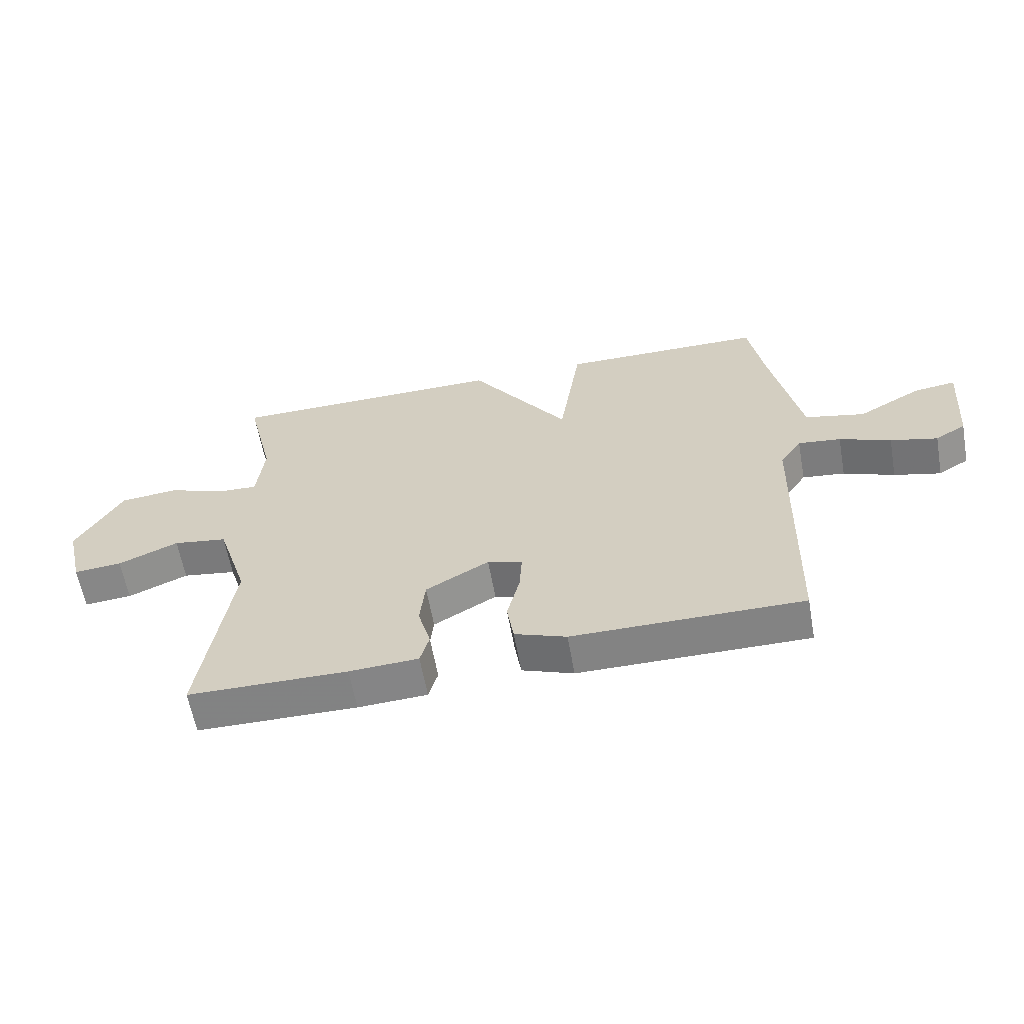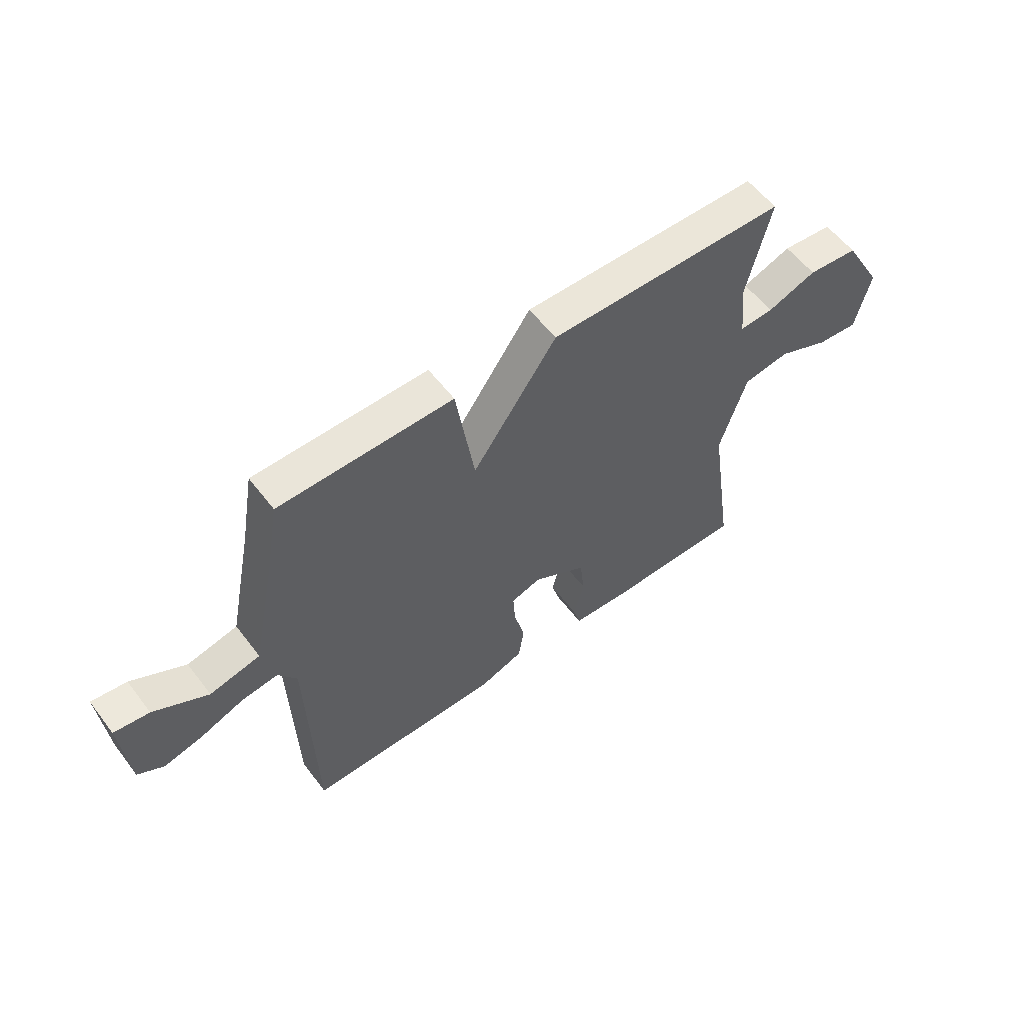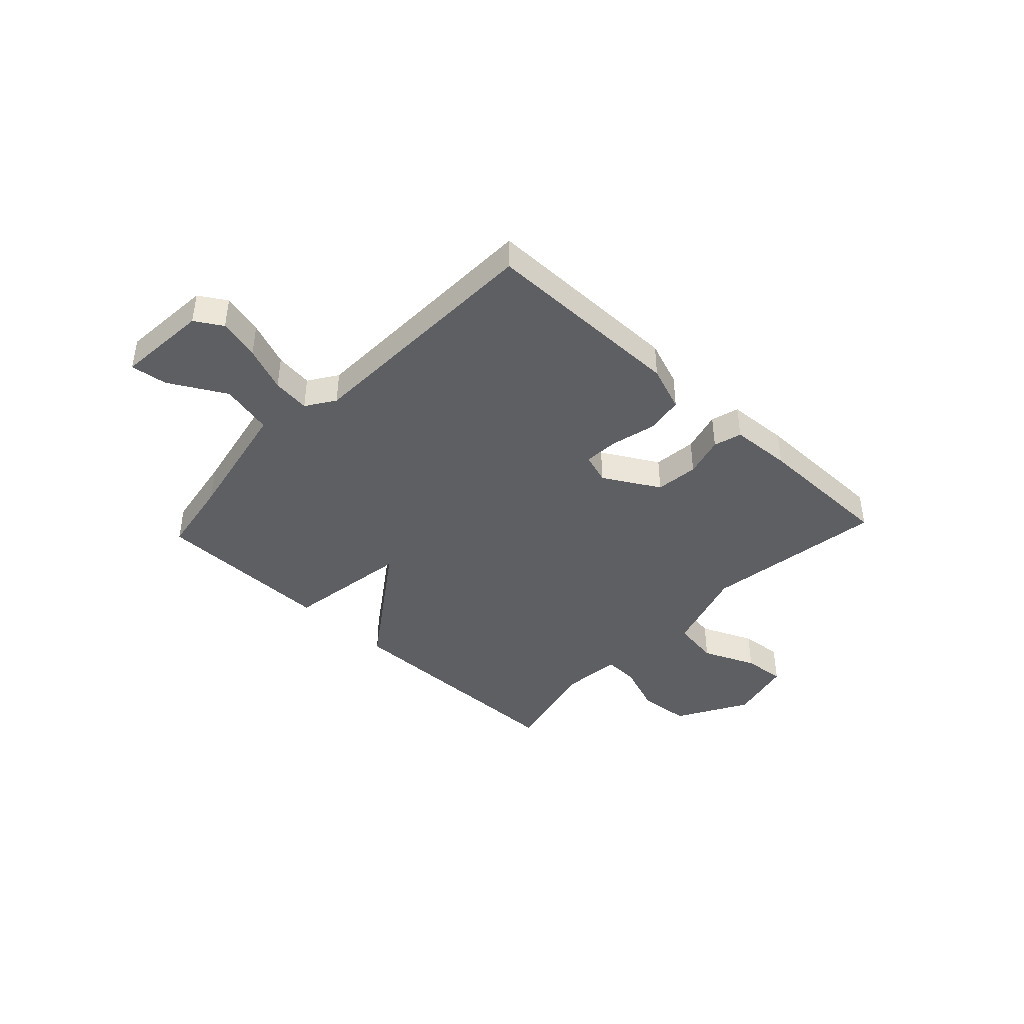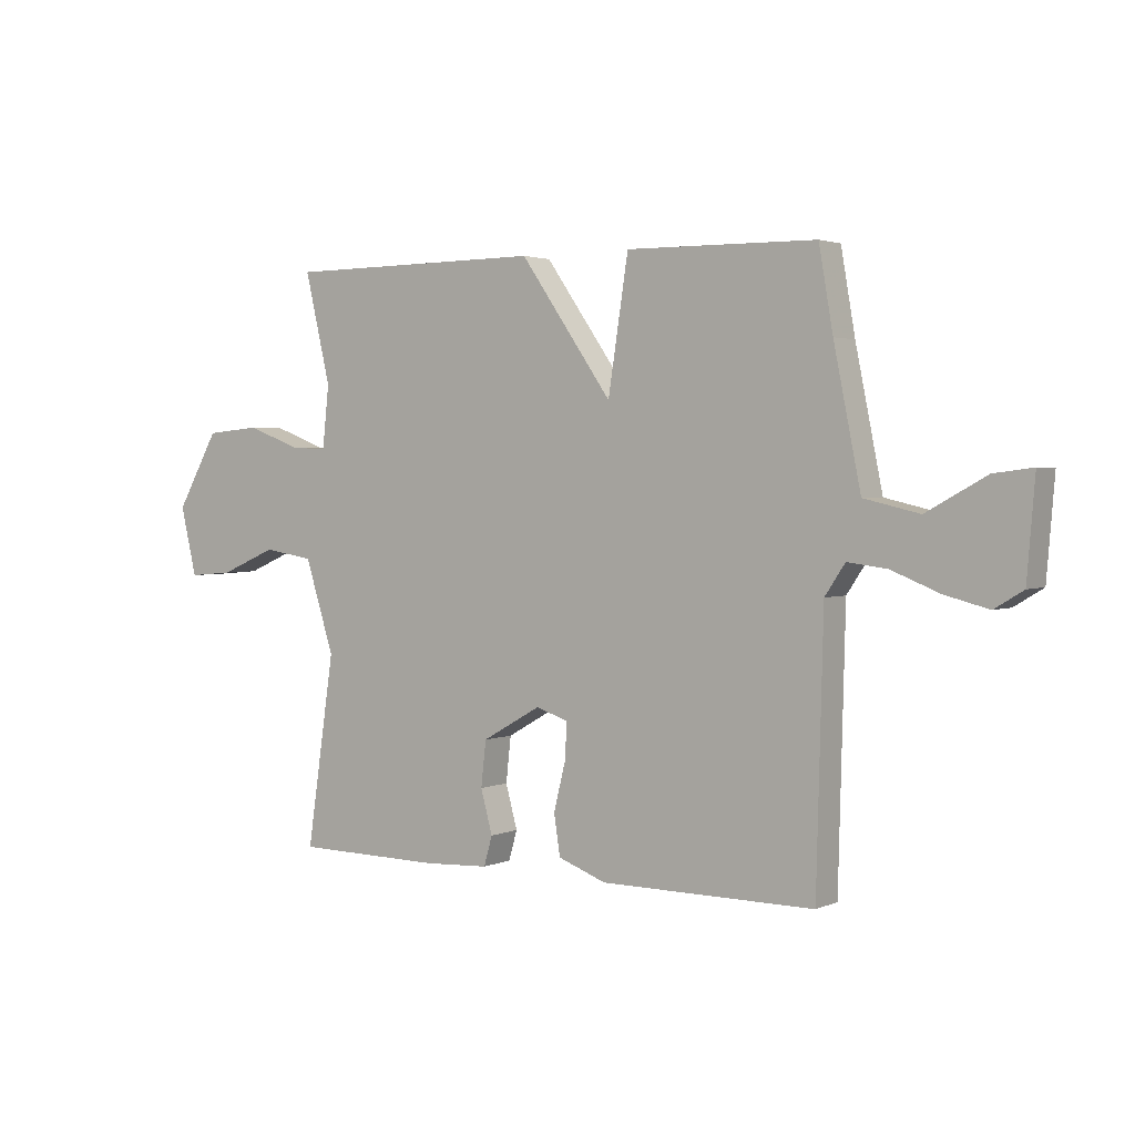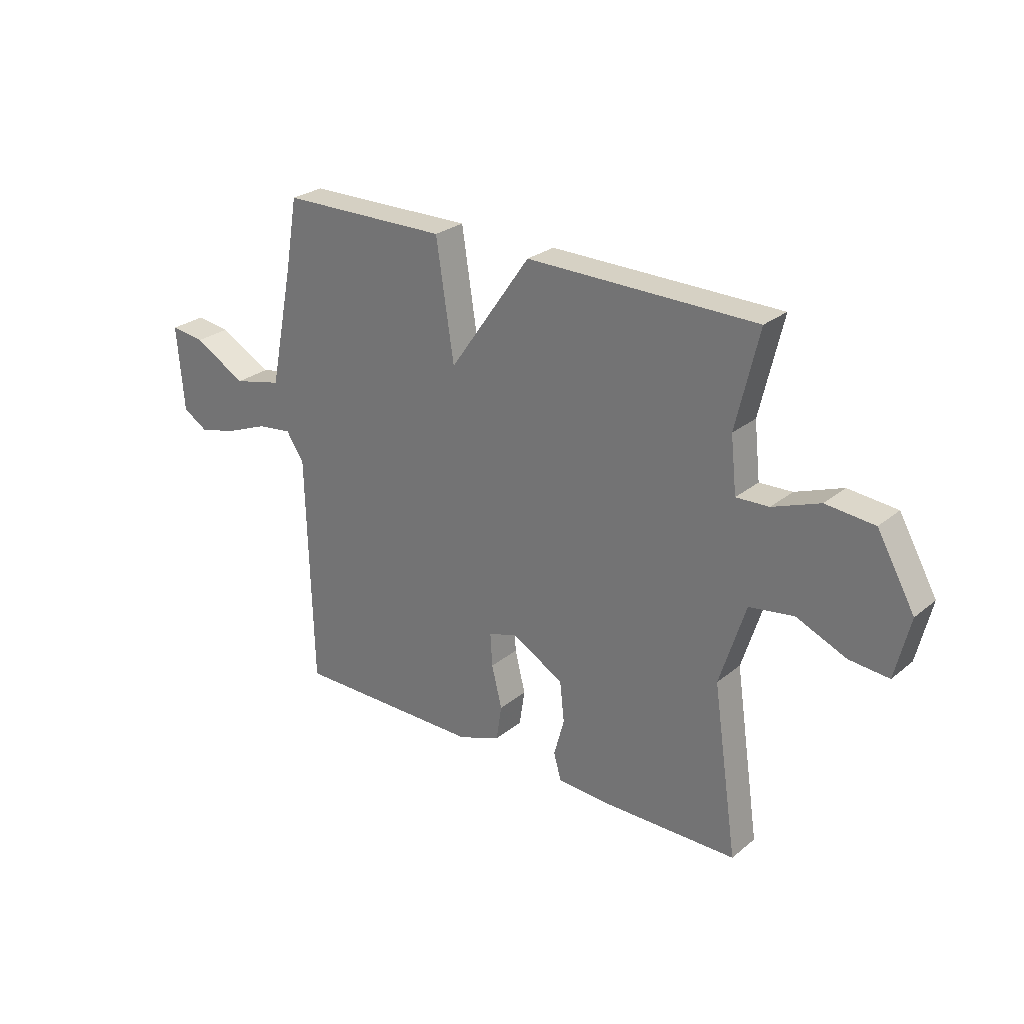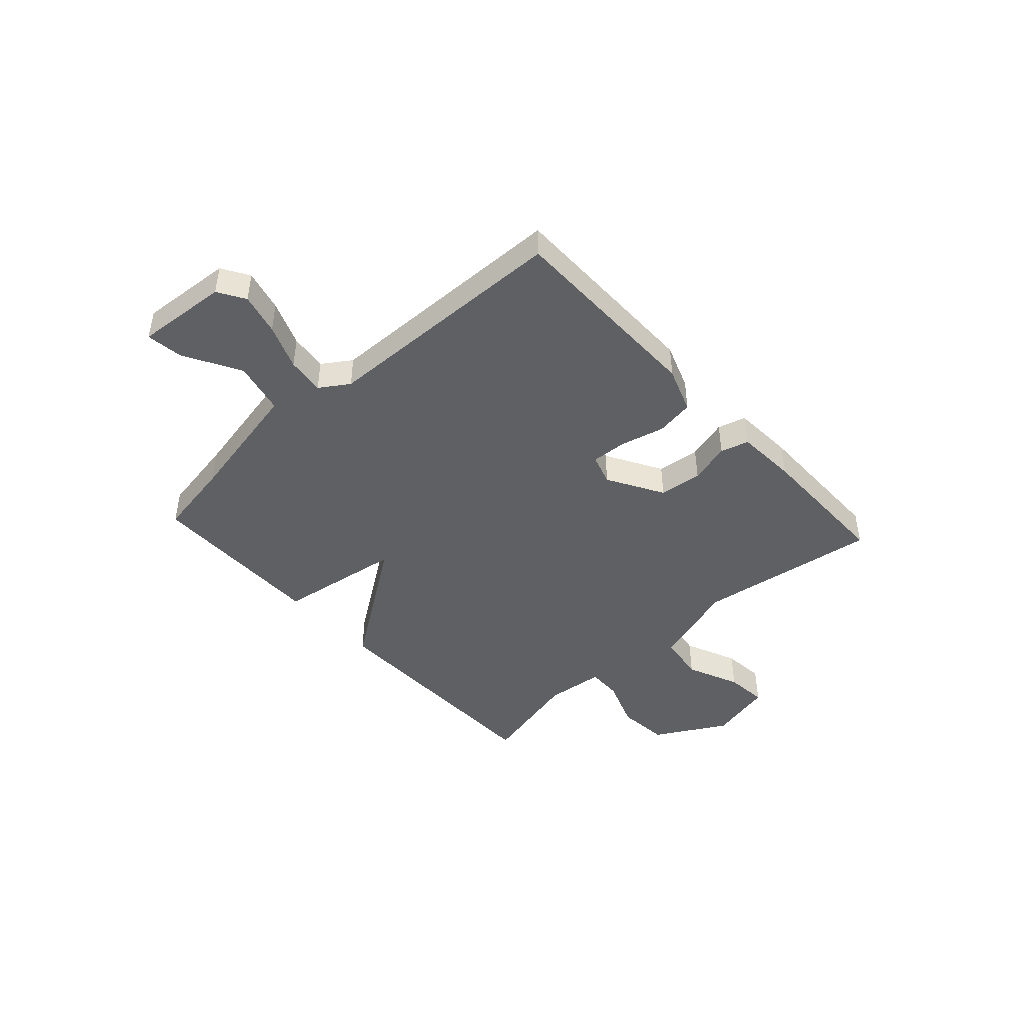
<metadata>
{"format":"obj","ext":"obj","renderer":"f3d","projection":"perspective","resolution":1024,"background":"white","views":[{"elev":-61.1,"azim":10.2,"up":"+Z"},{"elev":57.4,"azim":143.1,"up":"+Z"},{"elev":-41.9,"azim":136.8,"up":"+Y"},{"elev":2.5,"azim":34.7,"up":"+Z"},{"elev":26.6,"azim":-141.3,"up":"+Z"},{"elev":-44.8,"azim":132.5,"up":"+Y"}]}
</metadata>
<code>
v 0.5 0.07 0.5
v 0.525 0.07 0.355
v 0.573 0.07 0.118
v 0.672 0.07 0.095
v 0.778 0.07 0.154
v 0.847 0.07 0.163
v 0.833 0.07 -0.009
v 0.782 0.07 -0.04
v 0.704 0.07 -0.02
v 0.619 0.07 0.014
v 0.548 0.07 0.023
v 0.512 0.07 -0.031
v 0.5 0.07 -0.5
v 0.118 0.07 -0.499
v 0.032 0.07 -0.467
v 0.021 0.07 -0.395
v 0.042 0.07 -0.311
v 0.046 0.07 -0.245
v -0.012 0.07 -0.226
v -0.117 0.07 -0.286
v -0.126 0.07 -0.367
v -0.105 0.07 -0.444
v -0.12 0.07 -0.497
v -0.235 0.07 -0.503
v -0.5 0.07 -0.5
v -0.45 0.07 -0.16
v -0.502 0.07 0.004
v -0.592 0.07 0.018
v -0.692 0.07 -0.025
v -0.772 0.07 -0.032
v -0.801 0.07 0.09
v -0.725 0.07 0.224
v -0.627 0.07 0.233
v -0.532 0.07 0.197
v -0.466 0.07 0.194
v -0.454 0.07 0.305
v -0.5 0.07 0.5
v -0.038 0.07 0.504
v 0.126 0.07 0.269
v 0.162 0.07 0.504
v 0.5 0 0.5
v 0.525 0 0.355
v 0.573 0 0.118
v 0.672 0 0.095
v 0.778 0 0.154
v 0.847 0 0.163
v 0.833 0 -0.009
v 0.782 0 -0.04
v 0.704 0 -0.02
v 0.619 0 0.014
v 0.548 0 0.023
v 0.512 0 -0.031
v 0.5 0 -0.5
v 0.118 0 -0.499
v 0.032 0 -0.467
v 0.021 0 -0.395
v 0.042 0 -0.311
v 0.046 0 -0.245
v -0.012 0 -0.226
v -0.117 0 -0.286
v -0.126 0 -0.367
v -0.105 0 -0.444
v -0.12 0 -0.497
v -0.235 0 -0.503
v -0.5 0 -0.5
v -0.45 0 -0.16
v -0.502 0 0.004
v -0.592 0 0.018
v -0.692 0 -0.025
v -0.772 0 -0.032
v -0.801 0 0.09
v -0.725 0 0.224
v -0.627 0 0.233
v -0.532 0 0.197
v -0.466 0 0.194
v -0.454 0 0.305
v -0.5 0 0.5
v -0.038 0 0.504
v 0.126 0 0.269
v 0.162 0 0.504
f 39 40 1 2
f 36 37 38 39
f 35 36 39
f 32 33 34
f 31 32 34
f 30 31 34
f 29 30 34
f 28 29 34
f 27 28 34 35
f 26 27 35 39
f 24 25 26
f 23 24 26
f 22 23 26
f 21 22 26
f 20 21 26
f 39 2 3
f 26 39 3
f 20 26 3
f 19 20 3
f 15 16 17
f 14 15 17
f 13 14 17
f 12 13 17
f 11 12 17 18
f 8 9 10
f 7 8 10
f 6 7 10
f 5 6 10
f 4 5 10
f 4 10 11
f 11 18 19
f 4 11 19
f 3 4 19
f 42 41 80 79
f 79 78 77 76
f 79 76 75
f 74 73 72
f 74 72 71
f 74 71 70
f 74 70 69
f 74 69 68
f 75 74 68 67
f 79 75 67 66
f 66 65 64
f 66 64 63
f 66 63 62
f 66 62 61
f 66 61 60
f 43 42 79
f 43 79 66
f 43 66 60
f 43 60 59
f 57 56 55
f 57 55 54
f 57 54 53
f 57 53 52
f 58 57 52 51
f 50 49 48
f 50 48 47
f 50 47 46
f 50 46 45
f 50 45 44
f 51 50 44
f 59 58 51
f 59 51 44
f 59 44 43
f 1 41 42 2
f 2 42 43 3
f 3 43 44 4
f 4 44 45 5
f 5 45 46 6
f 6 46 47 7
f 7 47 48 8
f 8 48 49 9
f 9 49 50 10
f 10 50 51 11
f 11 51 52 12
f 12 52 53 13
f 13 53 54 14
f 14 54 55 15
f 15 55 56 16
f 16 56 57 17
f 17 57 58 18
f 18 58 59 19
f 19 59 60 20
f 20 60 61 21
f 21 61 62 22
f 22 62 63 23
f 23 63 64 24
f 24 64 65 25
f 25 65 66 26
f 26 66 67 27
f 27 67 68 28
f 28 68 69 29
f 29 69 70 30
f 30 70 71 31
f 31 71 72 32
f 32 72 73 33
f 33 73 74 34
f 34 74 75 35
f 35 75 76 36
f 36 76 77 37
f 37 77 78 38
f 38 78 79 39
f 39 79 80 40
f 40 80 41 1

</code>
